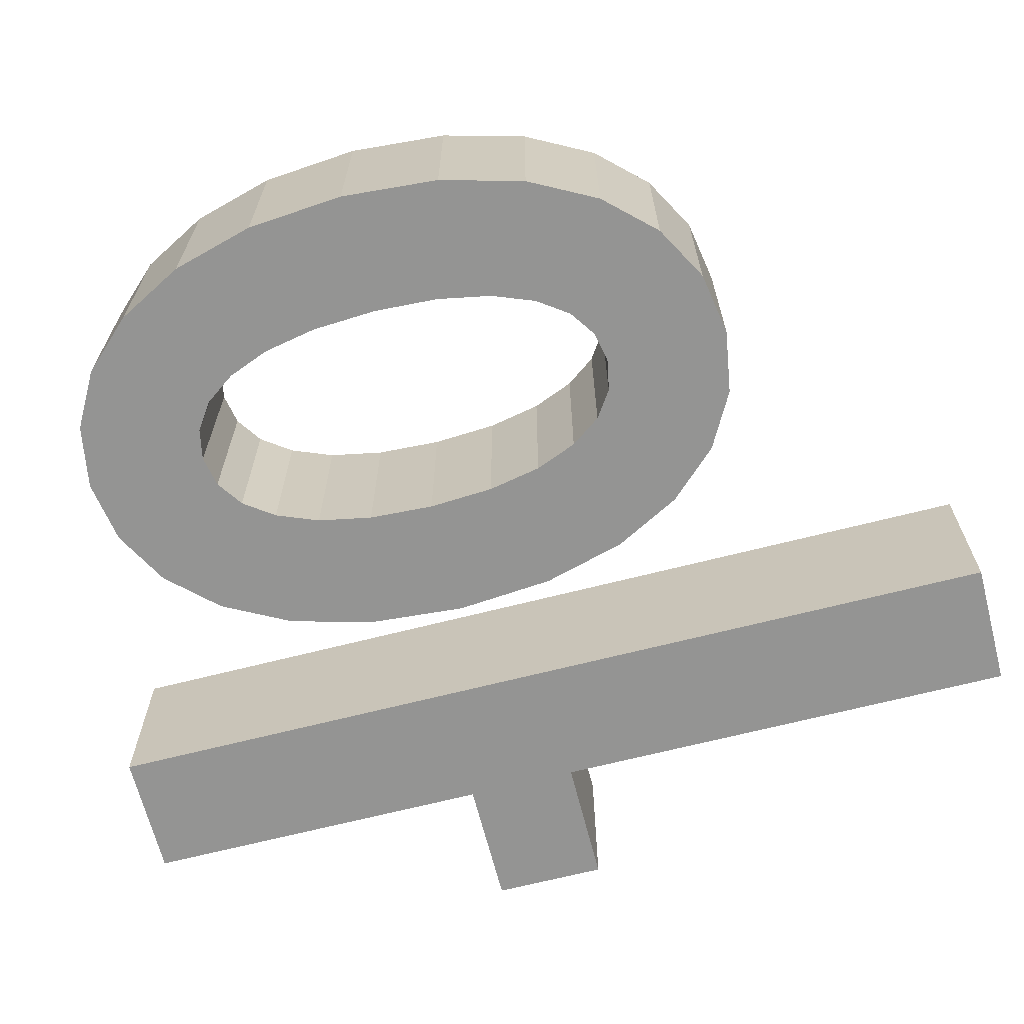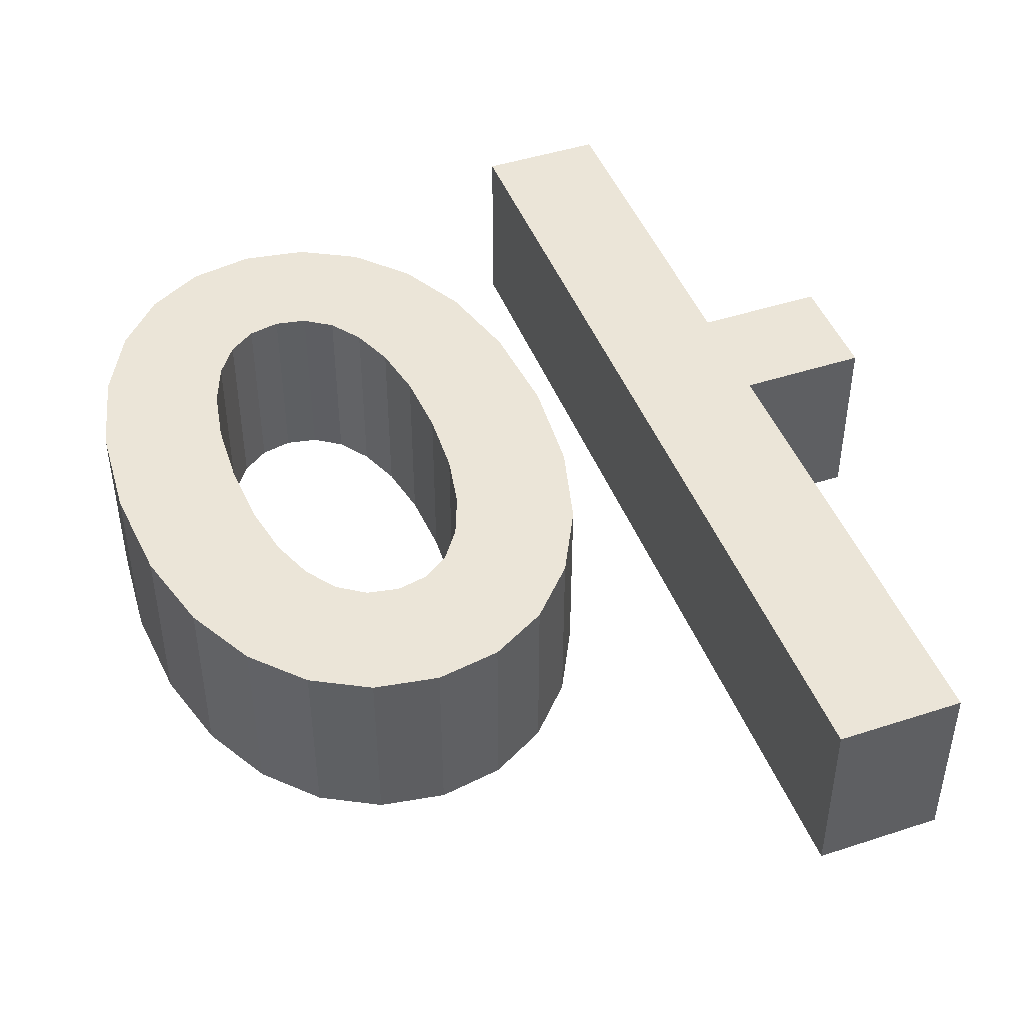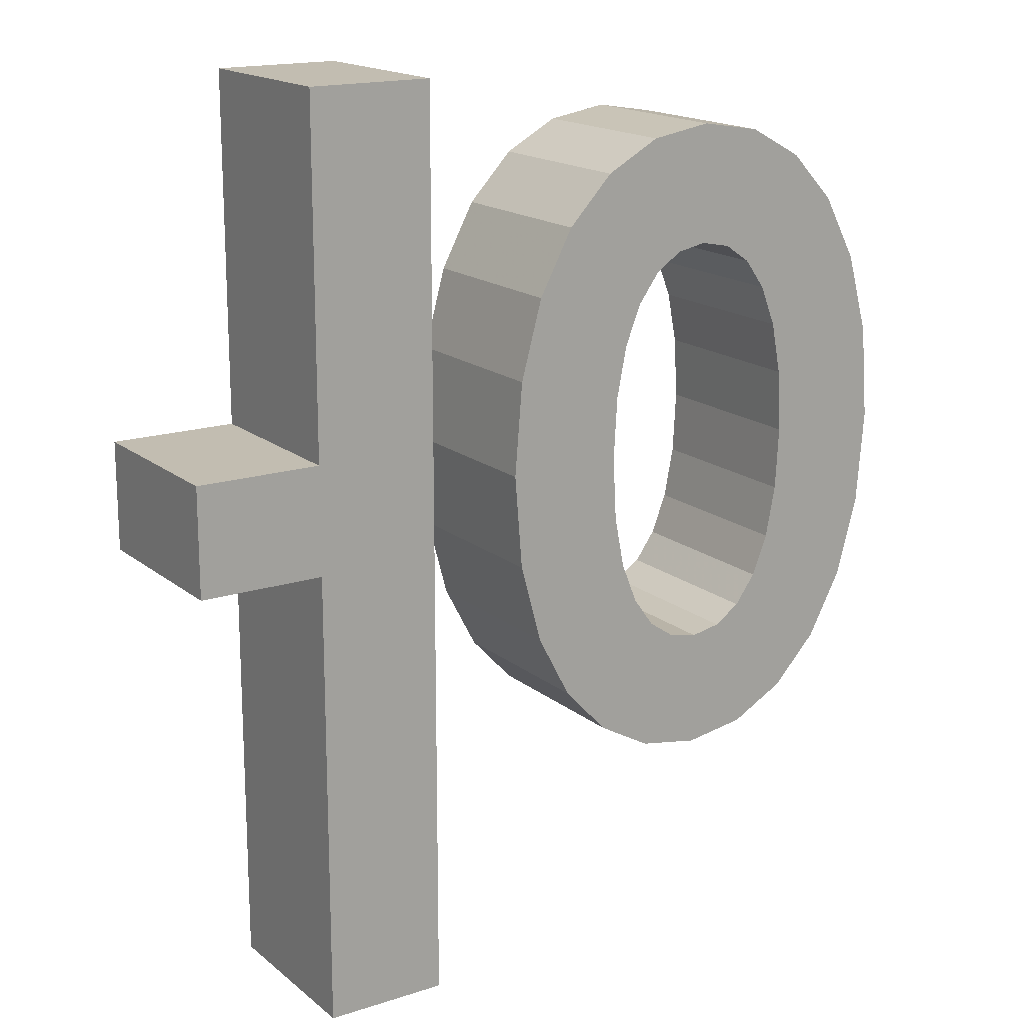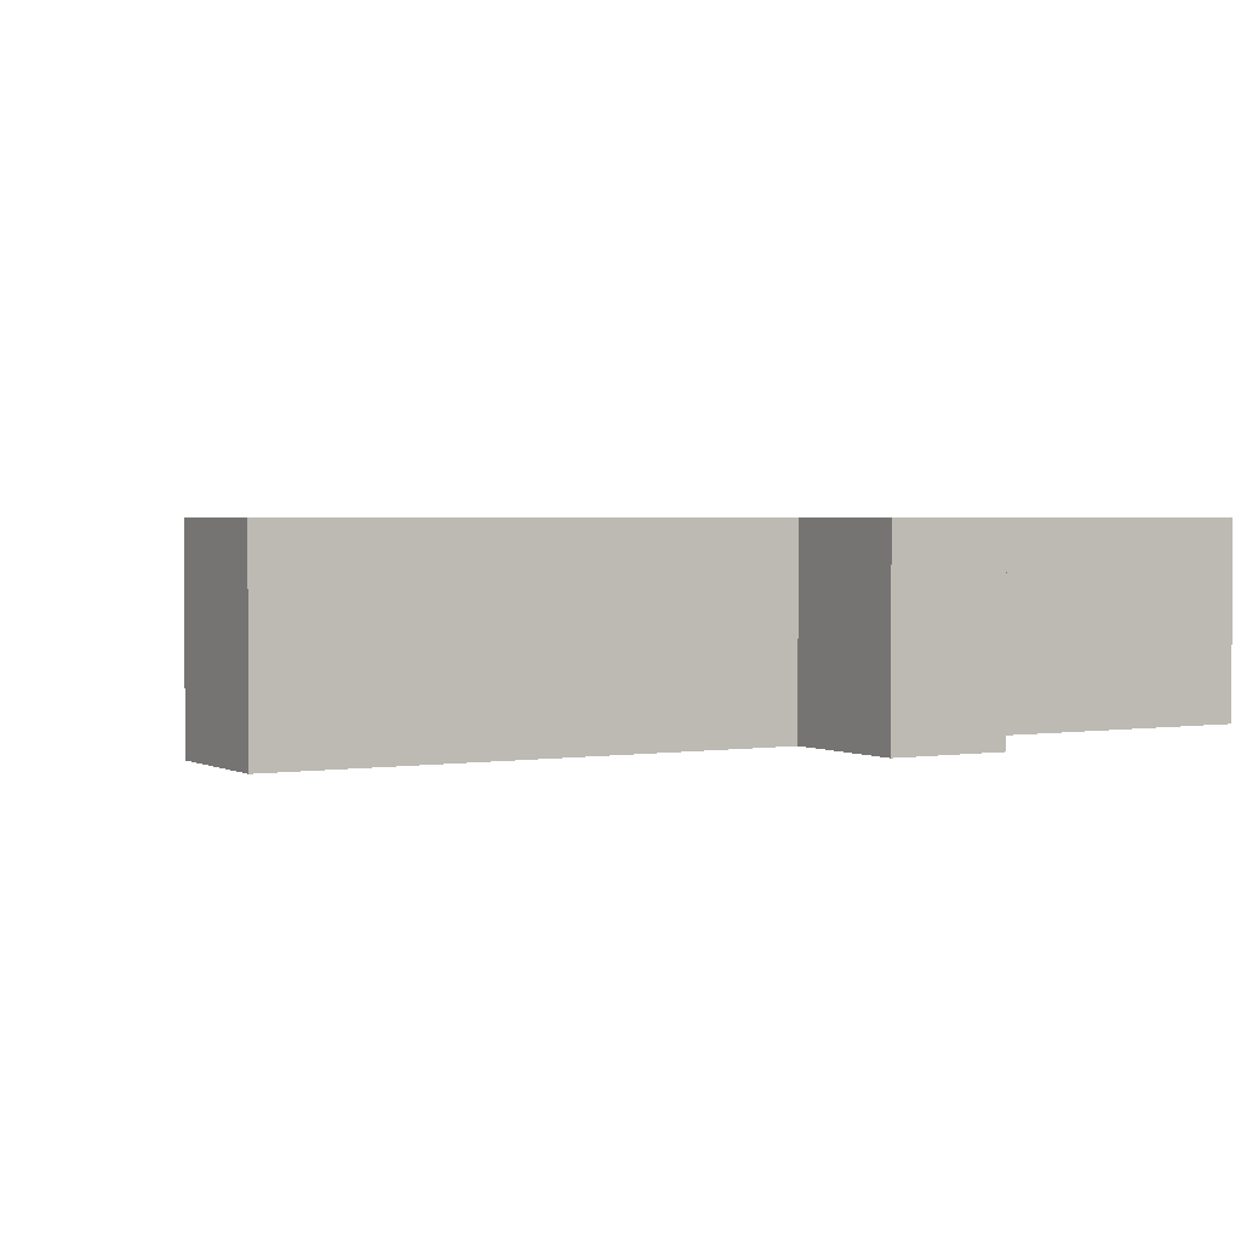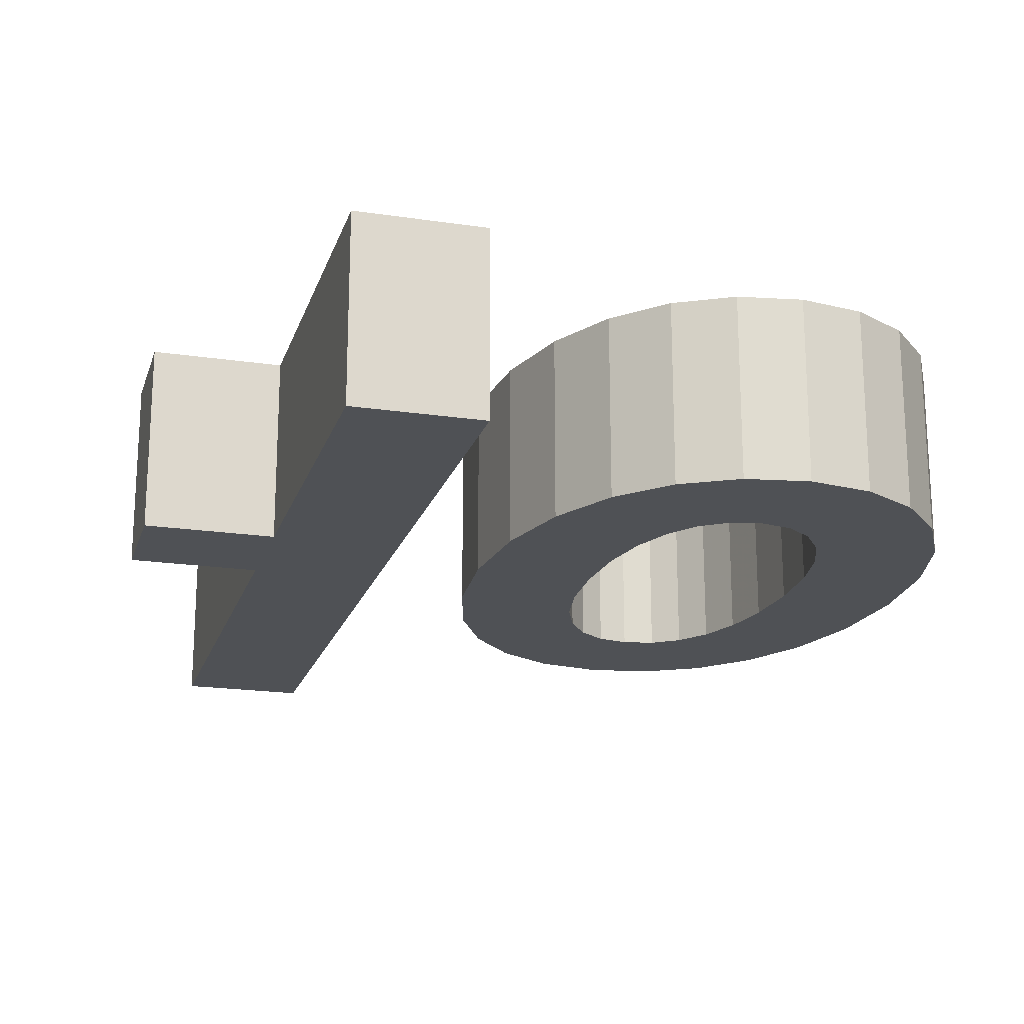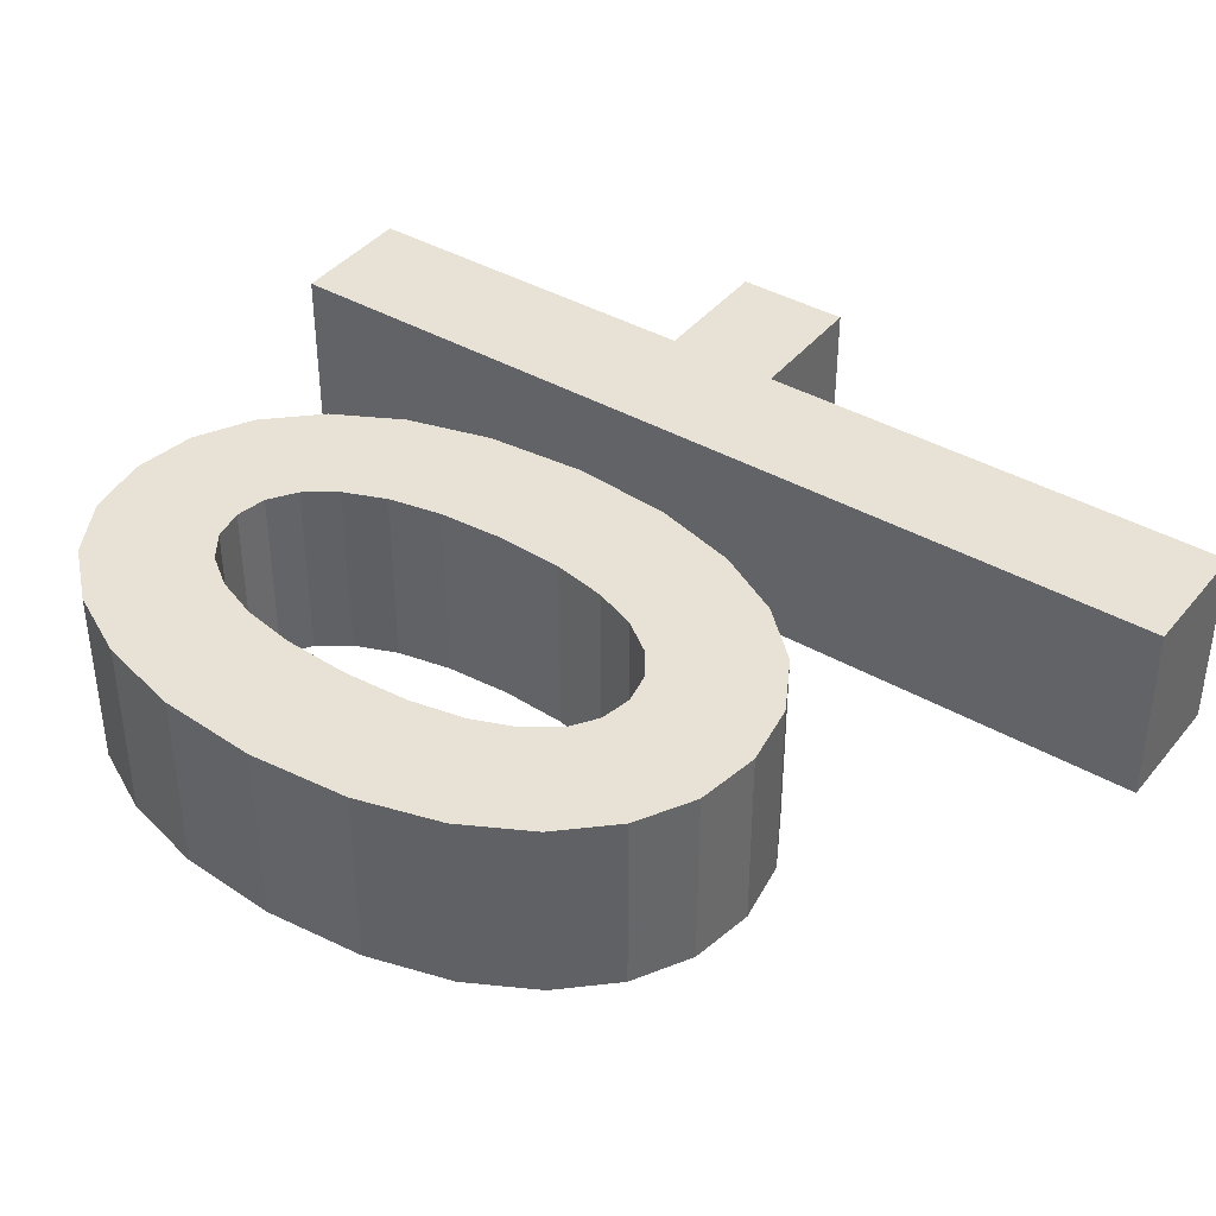
<metadata>
{"format":"obj","ext":"obj","renderer":"f3d","projection":"perspective","resolution":1024,"background":"white","views":[{"elev":-67.0,"azim":-75.6,"up":"+Z"},{"elev":45.7,"azim":-20.6,"up":"+Z"},{"elev":17.0,"azim":147.0,"up":"+Y"},{"elev":2.2,"azim":59.9,"up":"+Z"},{"elev":-19.6,"azim":164.4,"up":"+Z"},{"elev":40.3,"azim":-54.9,"up":"+Z"}]}
</metadata>
<code>
o obj_0
v -12.54 		-20.13 		0
v -12.54 		-20.13 		1
v -13.22 		-20.13 		1
v -13.22 		-20.13 		0
v -13.22 		-15.04 		0
v -12.54 		-15.04 		0
v -14.39 		-17.21 		0
v -14.41 		-16.86 		0
v -14.09 		-15.88 		0
v -13.9 		-16.24 		0
v -14.47 		-16.57 		0
v -14.56 		-16.35 		0
v -14.68 		-16.18 		0
v -15.5 		-16.57 		0
v -14.99 		-18.37 		0
v -15.15 		-18.34 		0
v -15.56 		-16.86 		0
v -15.15 		-18.34 		1
v -14.99 		-18.37 		1
v -14.82 		-16.09 		0
v -15.58 		-17.21 		0
v -14.82 		-18.34 		0
v -14.82 		-18.34 		1
v -14.39 		-17.21 		1
v -14.99 		-16.05 		0
v -14.68 		-18.24 		0
v -14.68 		-18.24 		1
v -16.23 		-17.21 		0
v -16.19 		-16.69 		0
v -14.56 		-18.07 		0
v -15.15 		-16.09 		0
v -14.34 		-15.62 		0
v -14.56 		-18.07 		1
v -14.47 		-17.85 		0
v -15.3 		-16.18 		0
v -14.64 		-15.45 		0
v -14.47 		-17.85 		1
v -15.41 		-16.35 		0
v -14.99 		-15.39 		0
v -14.41 		-17.56 		0
v -16.07 		-16.24 		0
v -15.88 		-15.88 		0
v -15.63 		-15.62 		0
v -15.33 		-15.45 		0
v -14.41 		-17.56 		1
v -11.85 		-17.56 		0
v -15.56 		-17.56 		1
v -15.56 		-17.56 		0
v -11.85 		-16.96 		0
v -12.54 		-17.56 		0
v -12.54 		-16.96 		0
v -15.5 		-17.85 		1
v -15.5 		-17.85 		0
v -15.41 		-18.07 		1
v -15.41 		-18.07 		0
v -15.3 		-18.24 		1
v -15.3 		-18.24 		0
v -13.78 		-16.69 		0
v -13.74 		-17.21 		0
v -13.78 		-17.74 		0
v -13.9 		-18.18 		0
v -14.09 		-18.54 		0
v -15.88 		-18.54 		0
v -15.88 		-18.54 		1
v -15.63 		-18.81 		0
v -15.63 		-18.81 		1
v -15.33 		-18.98 		0
v -15.33 		-18.98 		1
v -14.99 		-19.04 		0
v -14.99 		-19.04 		1
v -14.64 		-18.98 		0
v -14.64 		-18.98 		1
v -14.34 		-18.81 		0
v -14.56 		-16.35 		1
v -14.68 		-16.18 		1
v -14.82 		-16.09 		1
v -16.07 		-18.18 		0
v -16.19 		-17.74 		0
v -14.99 		-16.05 		1
v -15.15 		-16.09 		1
v -15.3 		-16.18 		1
v -11.85 		-16.96 		1
v -11.85 		-17.56 		1
v -16.19 		-17.74 		1
v -16.07 		-18.18 		1
v -12.54 		-15.04 		1
v -13.22 		-15.04 		1
v -15.41 		-16.35 		1
v -13.9 		-16.24 		1
v -14.09 		-15.88 		1
v -14.34 		-18.81 		1
v -12.54 		-17.56 		1
v -14.41 		-16.86 		1
v -12.54 		-16.96 		1
v -14.47 		-16.57 		1
v -14.09 		-18.54 		1
v -14.34 		-15.62 		1
v -15.5 		-16.57 		1
v -15.56 		-16.86 		1
v -14.64 		-15.45 		1
v -13.9 		-18.18 		1
v -15.58 		-17.21 		1
v -14.99 		-15.39 		1
v -16.23 		-17.21 		1
v -15.33 		-15.45 		1
v -15.63 		-15.62 		1
v -16.19 		-16.69 		1
v -15.88 		-15.88 		1
v -16.07 		-16.24 		1
v -13.78 		-17.74 		1
v -13.74 		-17.21 		1
v -13.78 		-16.69 		1
g group_0_16448250
f 1 2 3
f 1 3 4
f 10 58 11
f 8 11 58
f 11 12 10
f 13 9 12
f 17 29 14
f 15 16 18
f 15 18 19
f 21 28 17
f 20 32 13
f 9 10 12
f 22 15 19
f 22 19 23
f 25 36 20
f 26 22 23
f 26 23 27
f 30 26 27
f 30 27 33
f 31 44 25
f 36 32 20
f 9 13 32
f 41 14 29
f 28 29 17
f 28 21 48
f 35 43 31
f 34 30 33
f 34 33 37
f 73 71 22
f 44 39 25
f 36 25 39
f 44 31 43
f 42 43 35
f 35 38 42
f 41 42 38
f 38 14 41
f 40 34 37
f 40 37 45
f 51 49 50
f 46 50 49
f 48 47 52
f 48 52 53
f 4 50 1
f 34 61 30
f 53 52 54
f 53 54 55
f 4 5 50
f 51 50 5
f 6 51 5
f 55 54 56
f 55 56 57
f 7 59 40
f 59 60 40
f 18 16 57
f 18 57 56
f 63 65 66
f 63 66 64
f 67 68 66
f 67 66 65
f 69 70 68
f 69 68 67
f 71 72 70
f 71 70 69
f 53 78 48
f 62 30 61
f 60 61 34
f 34 40 60
f 7 8 59
f 58 59 8
f 69 15 71
f 67 15 69
f 63 57 65
f 65 16 67
f 22 71 15
f 73 22 26
f 30 62 26
f 73 26 62
f 13 12 74
f 13 74 75
f 63 77 55
f 57 63 55
f 48 78 28
f 13 75 76
f 13 76 20
f 78 53 77
f 53 55 77
f 16 65 57
f 15 67 16
f 20 76 79
f 20 79 25
f 25 79 80
f 25 80 31
f 31 80 81
f 31 81 35
f 49 82 83
f 49 83 46
f 85 64 54
f 54 52 85
f 56 54 64
f 64 66 56
f 86 6 5
f 86 5 87
f 35 81 88
f 35 88 38
f 38 88 14
f 97 75 90
f 75 74 90
f 83 92 50
f 83 50 46
f 49 51 94
f 49 94 82
f 2 1 50
f 2 50 92
f 89 90 74
f 76 75 97
f 93 112 95
f 95 89 74
f 62 96 73
f 51 6 94
f 86 94 6
f 79 76 100
f 97 100 76
f 100 103 79
f 103 105 79
f 61 101 96
f 61 96 62
f 99 98 107
f 87 5 3
f 4 3 5
f 80 79 105
f 105 106 80
f 102 99 104
f 104 99 107
f 81 80 106
f 106 108 81
f 88 81 108
f 108 109 88
f 107 98 109
f 88 109 98
f 70 19 68
f 72 19 70
f 91 23 72
f 19 18 68
f 18 56 66
f 73 91 72
f 73 72 71
f 96 91 73
f 82 94 83
f 92 83 94
f 58 10 89
f 94 87 92
f 2 92 3
f 60 110 101
f 60 101 61
f 9 90 89
f 9 89 10
f 86 87 94
f 3 92 87
f 59 111 110
f 59 110 60
f 97 90 9
f 58 112 111
f 58 111 59
f 105 44 43
f 105 43 106
f 89 112 58
f 43 42 108
f 43 108 106
f 41 29 107
f 42 41 109
f 42 109 108
f 110 111 45
f 24 45 111
f 89 95 112
f 112 93 111
f 24 111 93
f 45 37 110
f 101 110 37
f 29 28 104
f 29 104 107
f 41 107 109
f 32 97 9
f 32 36 97
f 45 24 40
f 7 40 24
f 97 36 100
f 8 7 24
f 8 24 93
f 36 103 100
f 103 36 39
f 11 8 93
f 11 93 95
f 39 44 103
f 103 44 105
f 12 11 95
f 12 95 74
f 88 98 14
f 14 98 99
f 14 99 17
f 66 68 18
f 19 72 23
f 17 99 102
f 17 102 21
f 27 23 91
f 91 96 27
f 33 27 96
f 47 48 102
f 21 102 48
f 28 78 84
f 28 84 104
f 96 101 33
f 37 33 101
f 104 47 102
f 104 84 47
f 78 77 85
f 78 85 84
f 84 85 52
f 52 47 84
f 64 85 63
f 77 63 85

</code>
